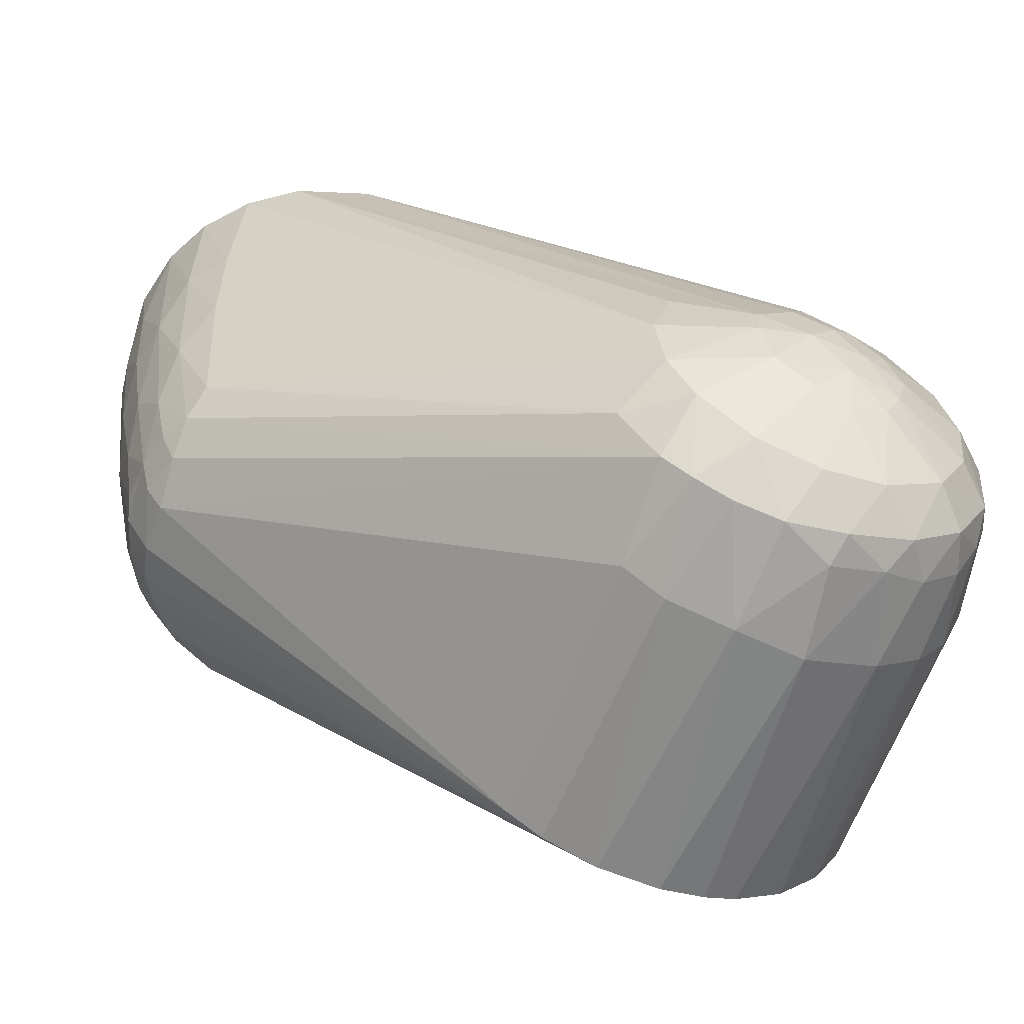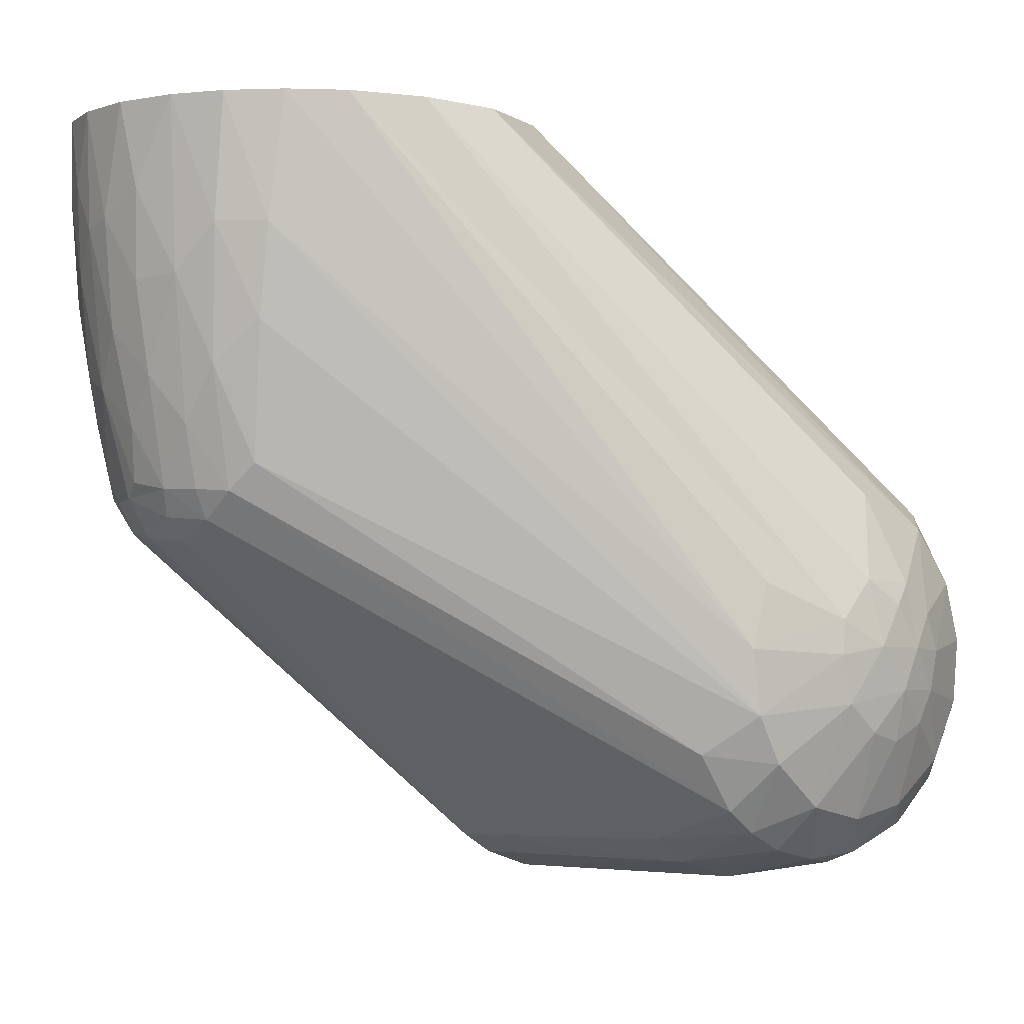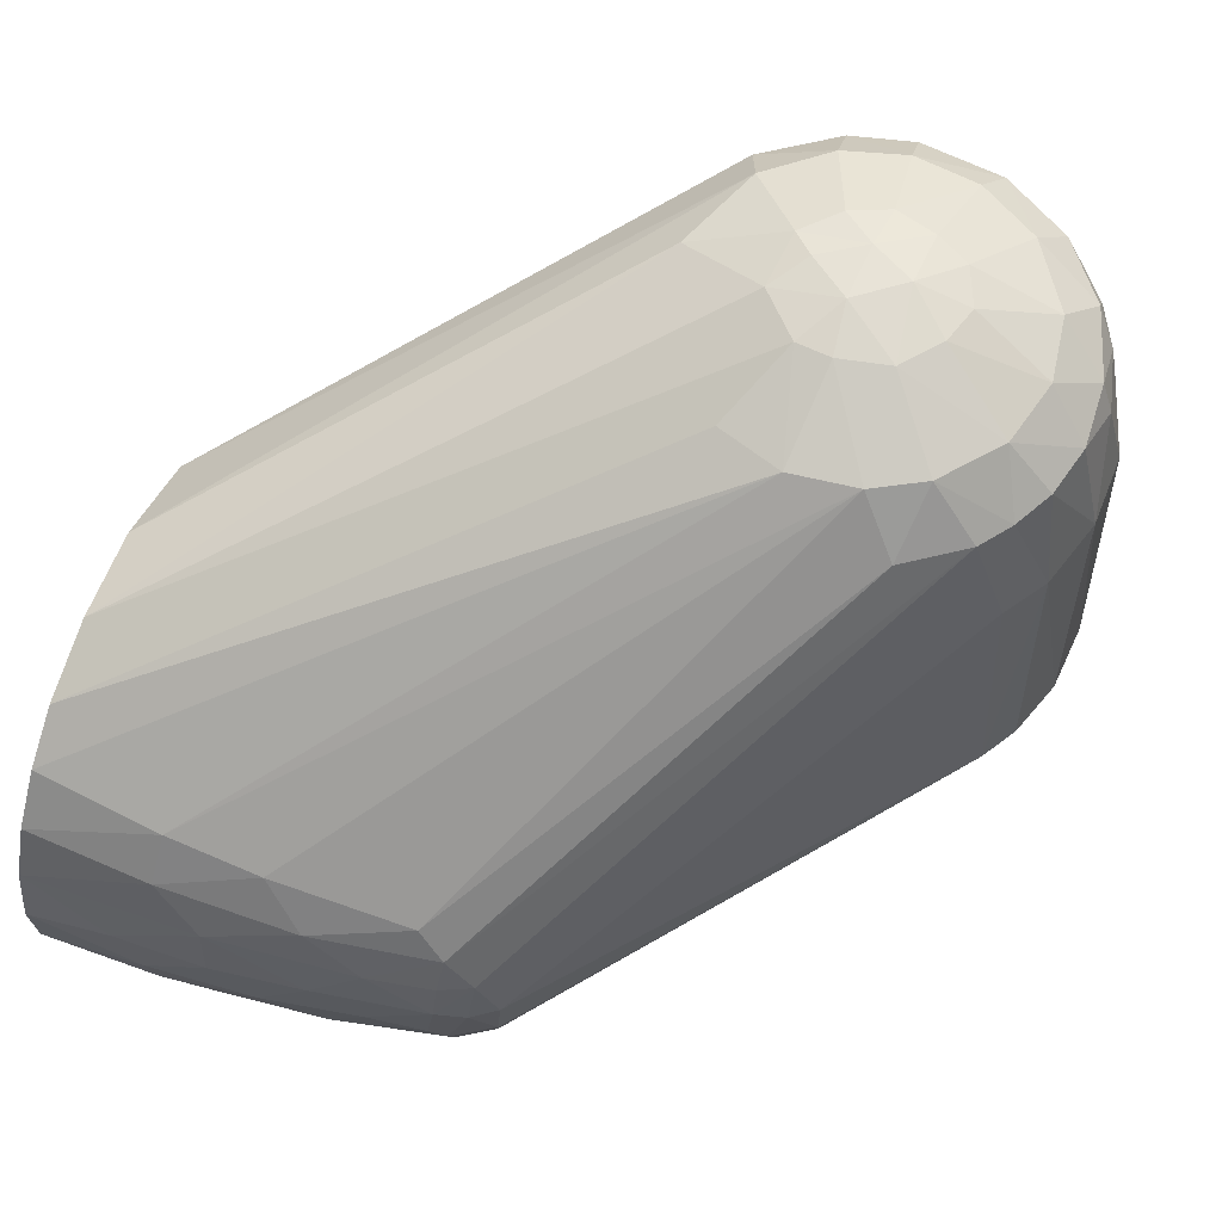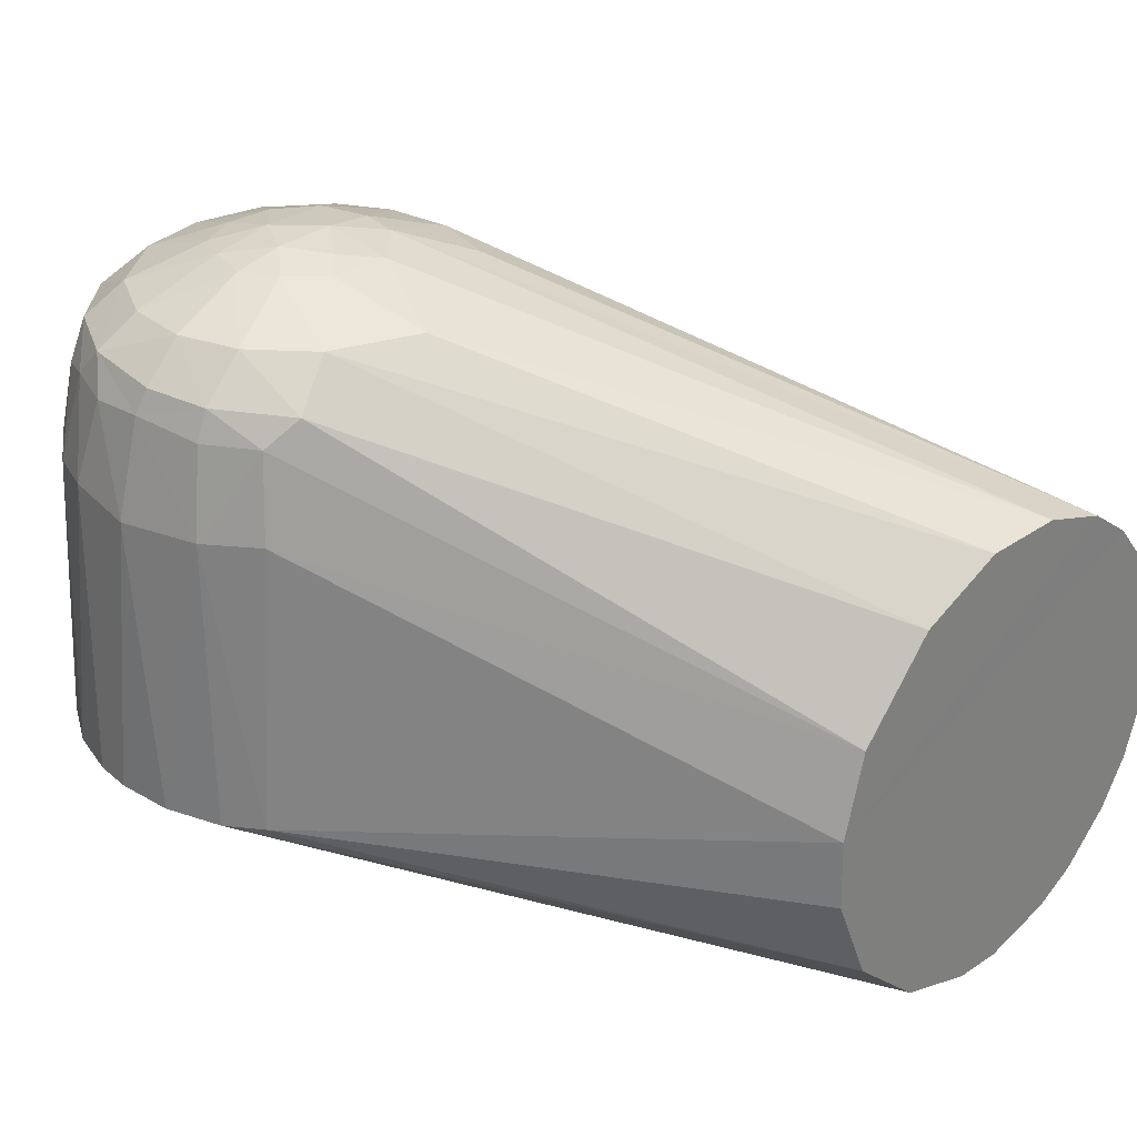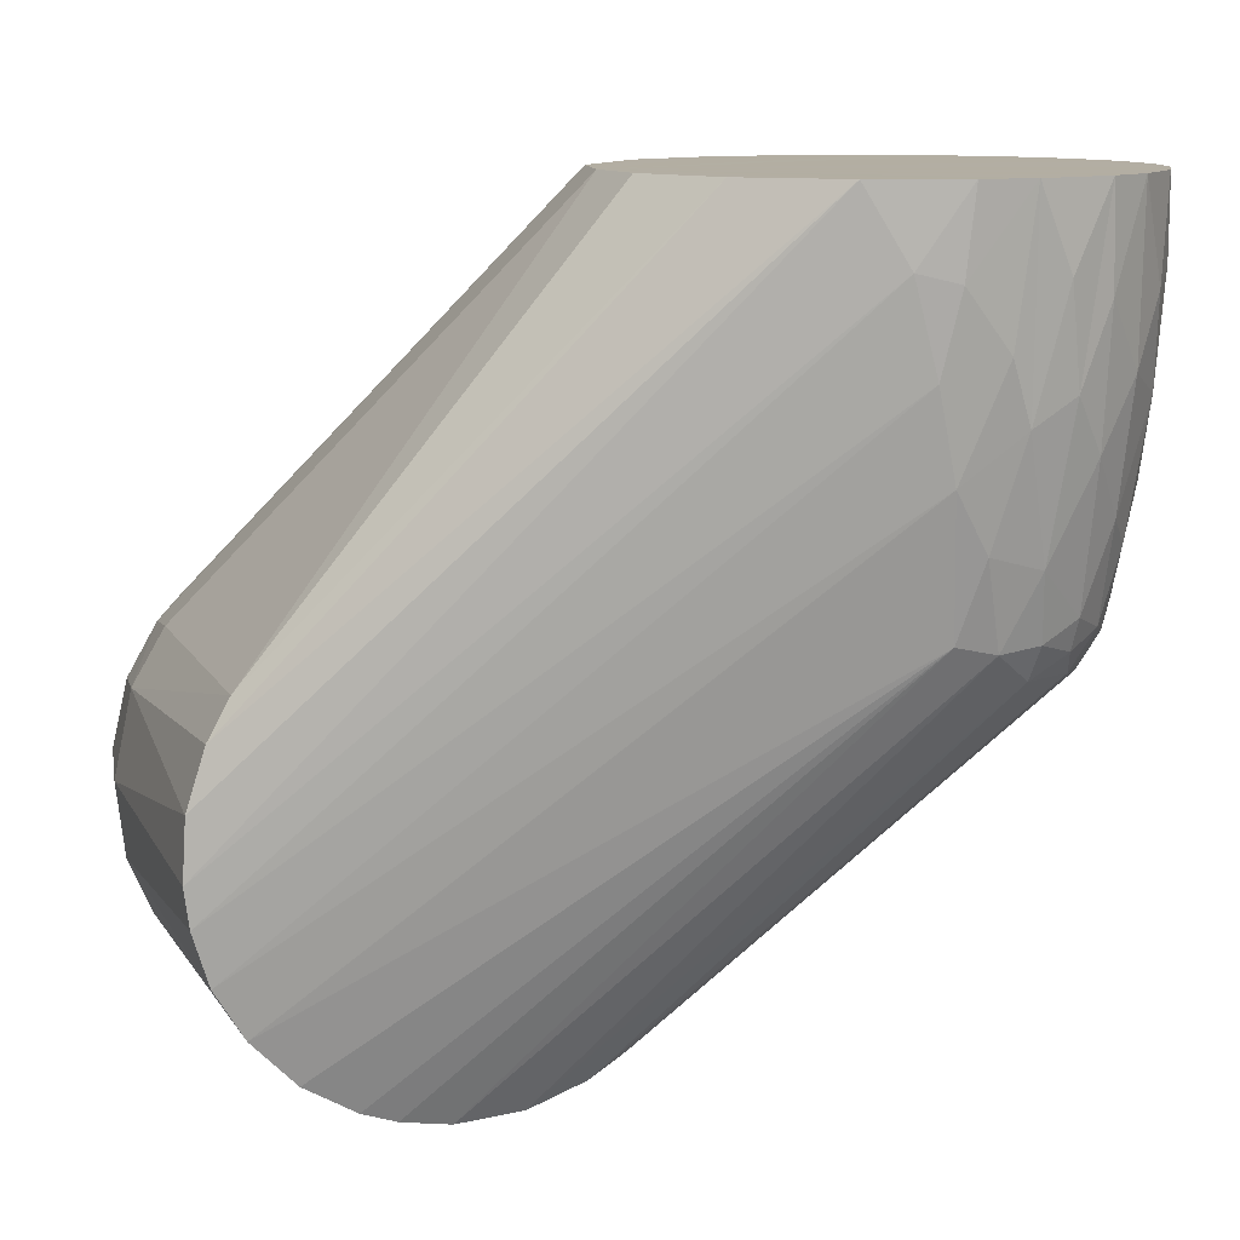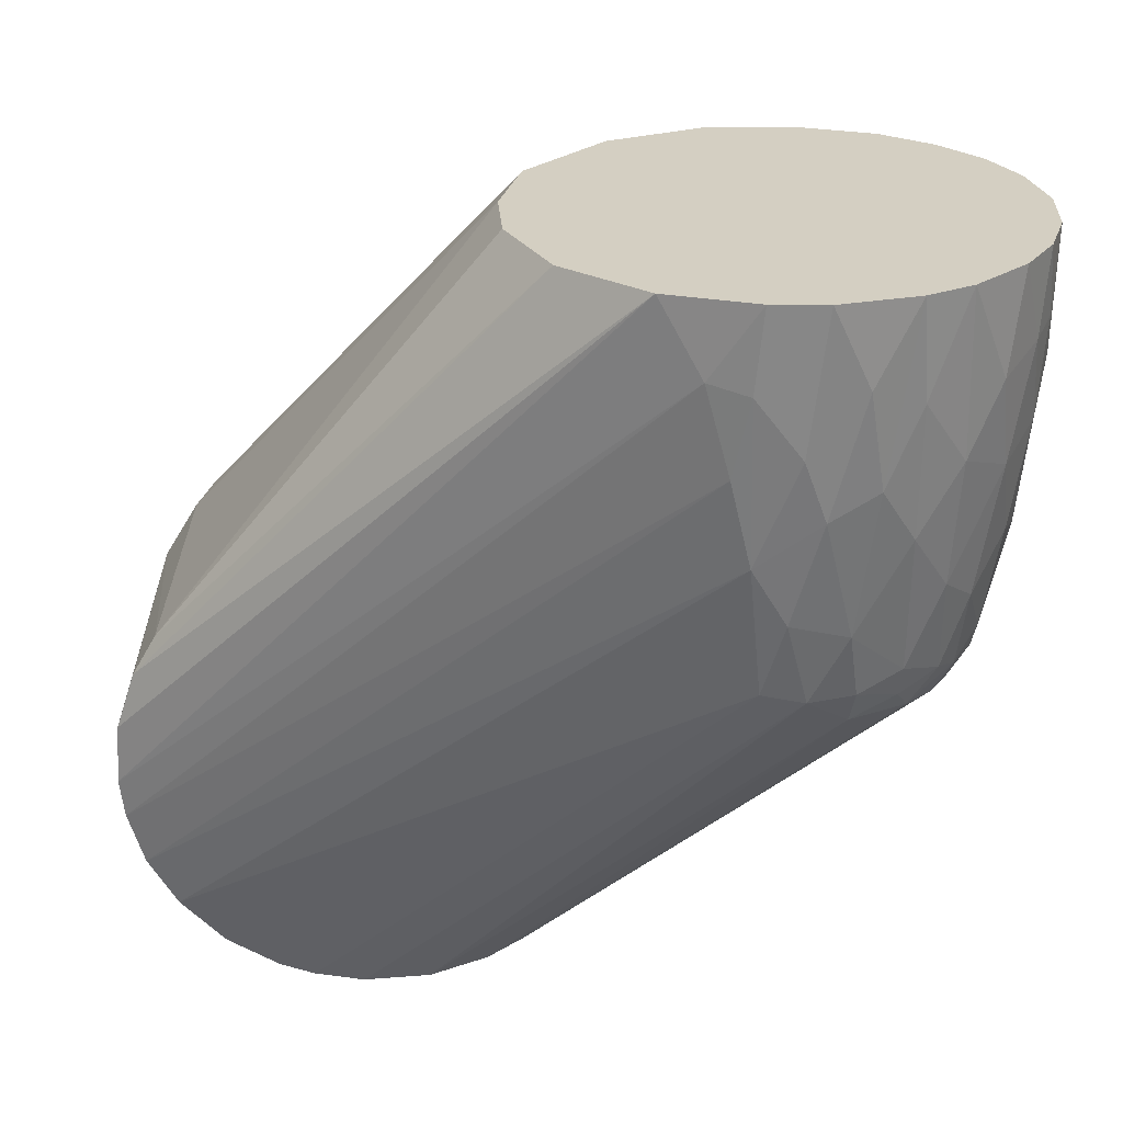
<metadata>
{"format":"obj","ext":"obj","renderer":"f3d","projection":"perspective","resolution":1024,"background":"white","views":[{"elev":-58.8,"azim":-21.4,"up":"+Y"},{"elev":-1.8,"azim":-43.4,"up":"+Y"},{"elev":63.9,"azim":-68.3,"up":"+Z"},{"elev":30.3,"azim":133.9,"up":"+Z"},{"elev":10.9,"azim":157.9,"up":"+Y"},{"elev":25.6,"azim":177.5,"up":"+Y"}]}
</metadata>
<code>
v 0.02257 -0.03956 0.09369
v 0.03499 -0.02918 0.09376
v 0.0278 -0.02431 0.1009
v 0.04336 -0.01392 0.09386
v -0.0277 0.124 0.006122
v -0.07238 0.124 0.05453
v -0.05138 0.124 0.04575
v 0.04521 0.03166 0.001119
v -0.03709 0.124 -0.03183
v -0.02817 0.124 -0.01052
v -0.08614 0.124 -0.05521
v -0.07424 0.124 -0.05458
v 0.02183 0.02994 0.1009
v -0.05485 0.124 -0.04796
v 0.03798 -0.03649 0.06526
v 0.02903 -0.03927 0.08478
v 0.02643 -0.04572 0.06572
v 0.03407 -0.04361 0.0005395
v 0.03872 -0.02988 0.08448
v -0.1093 0.124 0.04849
v -0.09225 0.124 0.05429
v 0.03521 -0.01085 0.1009
v 0.01656 -0.007618 0.1083
v 0.0436 -0.02024 0.08705
v 0.02258 -0.05041 0.0005581
v -0.07657 0.03982 -0.04528
v 0.0439 -0.03355 0.000521
v 0.002049 0.03766 0.1008
v -0.03307 0.124 0.02566
v 0.04134 0.03236 0.0663
v 0.05435 0.01037 0.000642
v 0.04874 0.02043 0.06567
v 0.05288 0.001839 0.06493
v 0.01862 -0.04437 0.08692
v 0.04545 -0.02671 0.06542
v -0.07346 0.06948 -0.05056
v -0.06897 0.0885 -0.05178
v 0.05041 -0.02286 0.0006274
v -0.1222 0.09553 0.03689
v -0.03494 -0.01206 0.1009
v -0.03703 0.002744 0.1008
v -0.01516 0.009109 0.1087
v -0.03257 0.01742 0.1009
v -0.1204 0.124 0.04033
v -0.1291 0.124 0.0298
v 0.04563 0.004568 0.09293
v 0.0367 0.003599 0.101
v 0.04805 0.003292 0.0874
v 0.01918 0.001568 0.108
v 0.01295 -0.01512 0.1078
v 0.003797 -0.007079 0.1108
v 0.008852 0.002476 0.1105
v 0.01343 -0.03434 0.101
v -0.1193 0.04354 0.02864
v -0.04186 -0.02094 0.08969
v -0.02874 -0.02304 0.1009
v -0.01332 -0.00989 0.109
v -0.005765 0.01822 0.1081
v -0.1376 0.124 0.00324
v -0.1367 0.1046 0.00798
v -0.1347 0.124 0.01817
v -0.06378 0.1079 -0.0515
v -0.07247 0.1058 -0.05387
v -0.1036 0.124 -0.05106
v -0.1136 0.124 -0.04573
v 0.05404 -0.01126 0.0005377
v 0.05514 -0.002814 0.0005786
v 0.05023 0.02314 0.0005683
v -0.0872 0.07961 -0.05244
v -0.0824 0.09292 -0.0539
v 0.009153 -0.05208 0.06547
v -0.1182 0.02897 -0.01854
v -0.1143 0.02862 -0.02412
v -0.03167 -0.0452 0.0008727
v -0.01602 0.001295 0.1091
v 0.04243 0.01832 0.0922
v 0.04505 0.01833 0.08552
v 0.05057 -0.01474 0.06651
v 0.04747 -0.009573 0.08617
v 0.007716 0.01719 0.1082
v -0.004346 0.002963 0.1111
v 0.01528 0.01001 0.1084
v -0.03278 -0.03391 0.09
v -0.1215 0.03751 0.02225
v -0.02235 -0.04762 0.06615
v -0.02352 -0.04997 0.000617
v -0.01068 -0.05429 0.0005617
v 0.005715 -0.04817 0.08614
v -0.1321 0.124 -0.02402
v -0.1364 0.124 -0.01142
v -0.1253 0.124 -0.03467
v 0.01495 -0.05314 0.0005685
v 0.004073 -0.05515 0.0006227
v -0.08601 0.03757 -0.04482
v 0.03177 0.03386 0.09168
v -0.1079 0.0302 -0.03234
v -0.09508 0.03095 -0.03977
v -0.03199 -0.04158 0.06683
v -0.1207 0.02666 0.003086
v -0.1329 0.08527 0.01757
v -0.1283 0.05242 0.01539
v -0.1272 0.06518 0.02387
v -0.1294 0.09592 0.02719
v -0.122 0.07452 0.03374
v -0.1236 0.04211 -0.02111
v -0.1262 0.03639 -0.009207
v -0.1307 0.06118 -0.01327
v -0.1231 0.03582 -0.01772
v -0.1205 0.02767 -0.009549
v 0.03833 0.02977 0.08564
v 0.002764 0.01229 0.1099
v 0.03252 0.01715 0.101
v -0.004802 -0.01658 0.1088
v -0.01618 -0.03327 0.1009
v -0.001304 -0.03679 0.1009
v -0.006624 -0.04622 0.0915
v -0.007343 -0.05212 0.06695
v -0.09426 0.1064 -0.05349
v -0.1368 0.09899 -0.003694
v -0.128 0.03984 -0.004448
v -0.1308 0.05221 -0.001483
v -0.08104 0.05662 -0.04917
v -0.1138 0.03868 -0.03276
v -0.1051 0.03546 -0.0378
v -0.09766 0.08524 -0.05106
v -0.105 0.07332 -0.04675
v -0.105 0.1023 -0.04964
v -0.09591 0.03836 -0.04325
v -0.1251 0.03804 0.01479
v -0.1217 0.03125 0.01431
v -0.1353 0.08424 0.006179
v -0.1324 0.06341 0.007006
v -0.1271 0.06475 -0.02389
v 0.00713 -0.04522 0.09304
v 0.004104 -0.01902 0.1079
v -0.01765 -0.0435 0.09083
v -0.02617 -0.03901 0.09054
v -0.1317 0.08709 -0.02082
v -0.1298 0.1062 -0.02767
v -0.1055 0.04233 -0.04023
v -0.1273 0.03825 0.006009
v -0.1246 0.032 0.003327
v -0.118 0.03677 -0.02717
v -0.1355 0.09731 -0.01173
v -0.1343 0.07434 -0.00429
v -0.1196 0.05403 -0.03153
v -0.1244 0.08247 -0.03256
v -0.122 0.1023 -0.03787
v -0.1144 0.08776 -0.04299
v -0.113 0.06026 -0.03942
v -0.1338 0.1079 -0.01922
v -0.09372 0.05307 -0.04725
g obj_31453695
f 1 2 3
f 3 2 4
f 5 6 7
f 8 9 10
f 11 5 12
f 7 6 13
f 5 8 10
f 14 10 9
f 15 16 17
f 15 17 18
f 15 19 16
f 20 21 5
f 22 3 4
f 23 3 22
f 2 24 4
f 14 12 5
f 14 5 10
f 25 26 18
f 27 18 26
f 6 28 13
f 29 30 5
f 31 32 33
f 16 34 17
f 15 18 27
f 15 35 19
f 35 15 27
f 1 16 2
f 16 19 2
f 27 26 36
f 36 37 38
f 39 40 41
f 42 21 20
f 20 43 42
f 39 44 45
f 20 41 43
f 41 42 43
f 19 24 2
f 4 46 47
f 46 4 48
f 49 22 47
f 22 49 23
f 22 4 47
f 3 23 50
f 51 23 52
f 53 1 3
f 40 54 55
f 56 57 40
f 6 5 21
f 6 21 28
f 28 21 58
f 59 60 61
f 12 14 62
f 63 62 37
f 64 65 5
f 5 11 64
f 11 12 63
f 37 62 66
f 7 29 5
f 14 31 67
f 68 31 14
f 32 8 30
f 66 38 37
f 69 70 36
f 18 17 25
f 17 34 71
f 1 34 16
f 35 27 38
f 20 44 41
f 20 5 44
f 44 39 41
f 72 73 74
f 75 40 57
f 48 76 46
f 48 77 76
f 24 35 78
f 24 19 35
f 79 24 78
f 79 48 4
f 79 78 33
f 42 58 21
f 80 13 28
f 57 51 81
f 52 49 82
f 56 40 55
f 83 56 55
f 84 83 55
f 85 86 87
f 88 71 34
f 5 61 45
f 5 45 44
f 59 61 5
f 12 62 63
f 89 90 5
f 89 5 91
f 26 92 93
f 93 94 26
f 26 25 92
f 7 13 95
f 30 8 5
f 68 9 8
f 68 14 9
f 67 33 66
f 31 68 32
f 77 48 32
f 32 48 33
f 93 87 94
f 96 97 86
f 73 96 74
f 96 86 74
f 97 94 87
f 70 11 63
f 78 38 66
f 71 25 17
f 36 38 27
f 98 83 99
f 100 101 102
f 103 104 39
f 105 106 107
f 108 106 105
f 74 99 109
f 109 72 74
f 99 74 98
f 40 75 41
f 110 32 30
f 79 4 24
f 81 42 75
f 52 80 111
f 52 82 80
f 49 47 112
f 82 49 112
f 13 80 82
f 57 113 51
f 23 49 52
f 114 115 113
f 114 116 115
f 114 57 56
f 114 113 57
f 117 85 87
f 62 14 67
f 118 64 11
f 119 60 59
f 120 121 107
f 91 5 65
f 36 122 69
f 93 92 71
f 95 29 7
f 29 95 110
f 110 30 29
f 80 28 58
f 68 8 32
f 67 31 33
f 93 71 117
f 123 124 96
f 125 126 127
f 97 87 86
f 128 97 124
f 35 38 78
f 78 66 33
f 84 129 130
f 130 83 84
f 100 131 132
f 54 102 84
f 103 102 104
f 39 104 40
f 103 100 102
f 45 103 39
f 132 101 100
f 100 60 131
f 133 105 107
f 75 57 81
f 41 75 42
f 32 110 77
f 48 79 33
f 81 111 58
f 58 42 81
f 112 13 82
f 95 13 112
f 134 1 53
f 134 34 1
f 88 34 134
f 50 53 3
f 53 50 135
f 115 116 134
f 115 134 53
f 117 136 85
f 85 98 74
f 74 86 85
f 117 88 116
f 114 137 136
f 137 56 83
f 137 114 56
f 63 36 70
f 60 100 61
f 133 107 138
f 139 89 91
f 63 37 36
f 122 36 26
f 76 47 46
f 112 47 76
f 117 71 88
f 87 93 117
f 124 123 140
f 97 96 124
f 127 65 64
f 25 71 92
f 141 106 142
f 120 106 141
f 130 99 83
f 60 119 131
f 141 129 101
f 55 54 84
f 54 104 102
f 105 143 108
f 95 112 76
f 76 110 95
f 77 110 76
f 51 52 81
f 81 52 111
f 135 50 51
f 51 113 135
f 135 115 53
f 98 137 83
f 137 85 136
f 137 98 85
f 116 136 117
f 116 114 136
f 61 103 45
f 90 59 5
f 90 119 59
f 144 119 90
f 145 131 119
f 107 121 145
f 120 107 106
f 143 146 123
f 146 143 105
f 146 105 133
f 147 133 138
f 148 91 65
f 139 91 148
f 147 139 148
f 125 64 118
f 127 64 125
f 126 149 127
f 150 140 123
f 147 148 149
f 141 121 120
f 142 99 130
f 121 141 132
f 132 141 101
f 101 84 102
f 101 129 84
f 54 40 104
f 103 61 100
f 108 109 106
f 109 108 72
f 58 111 80
f 23 51 50
f 115 135 113
f 116 88 134
f 62 67 66
f 89 151 90
f 146 150 123
f 138 139 147
f 124 140 128
f 128 140 152
f 152 140 126
f 147 150 146
f 147 149 150
f 147 146 133
f 132 145 121
f 109 142 106
f 89 139 151
f 97 128 94
f 128 152 94
f 150 149 126
f 65 149 148
f 65 127 149
f 131 145 132
f 107 144 138
f 142 109 99
f 11 70 69
f 69 118 11
f 72 143 73
f 143 72 108
f 126 140 150
f 152 125 69
f 130 141 142
f 130 129 141
f 151 144 90
f 107 145 144
f 138 144 151
f 139 138 151
f 126 125 152
f 69 125 118
f 144 145 119
f 94 152 122
f 94 122 26
f 96 143 123
f 143 96 73
f 152 69 122

</code>
